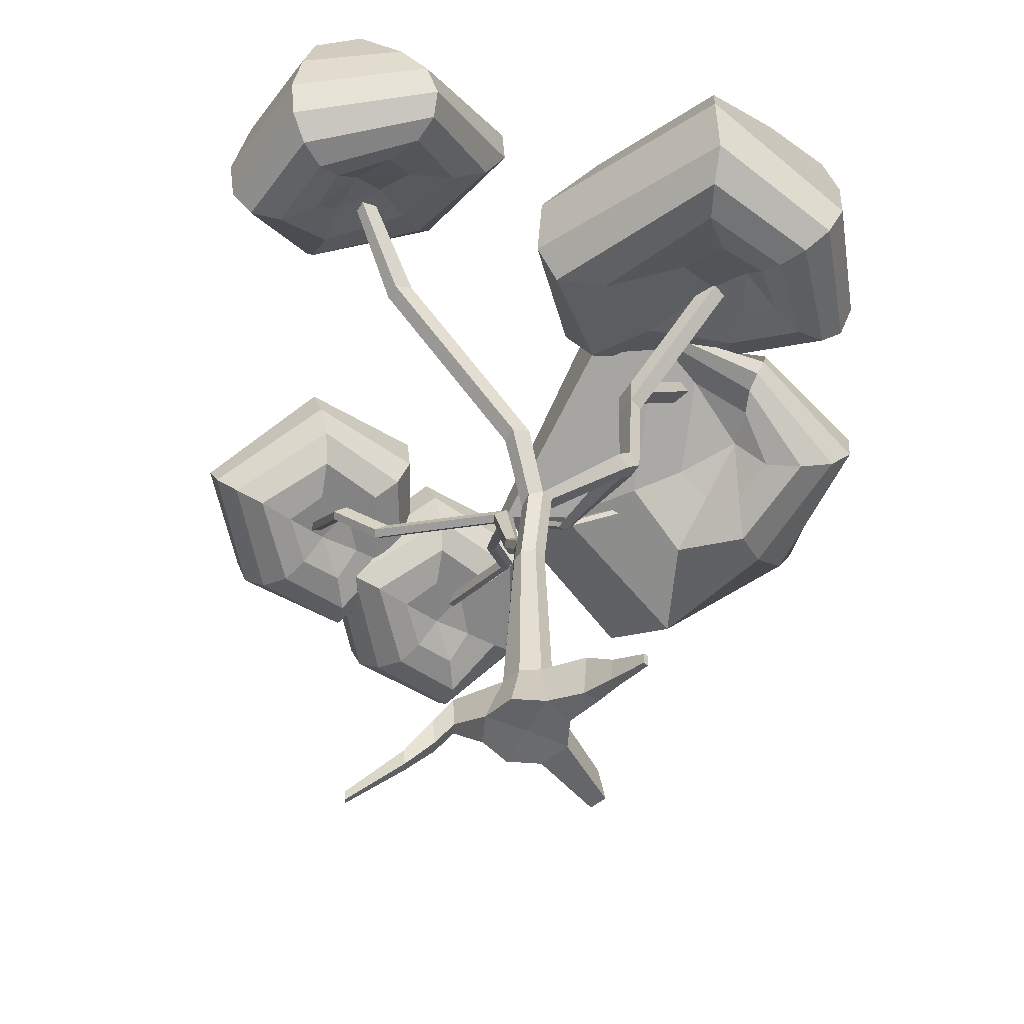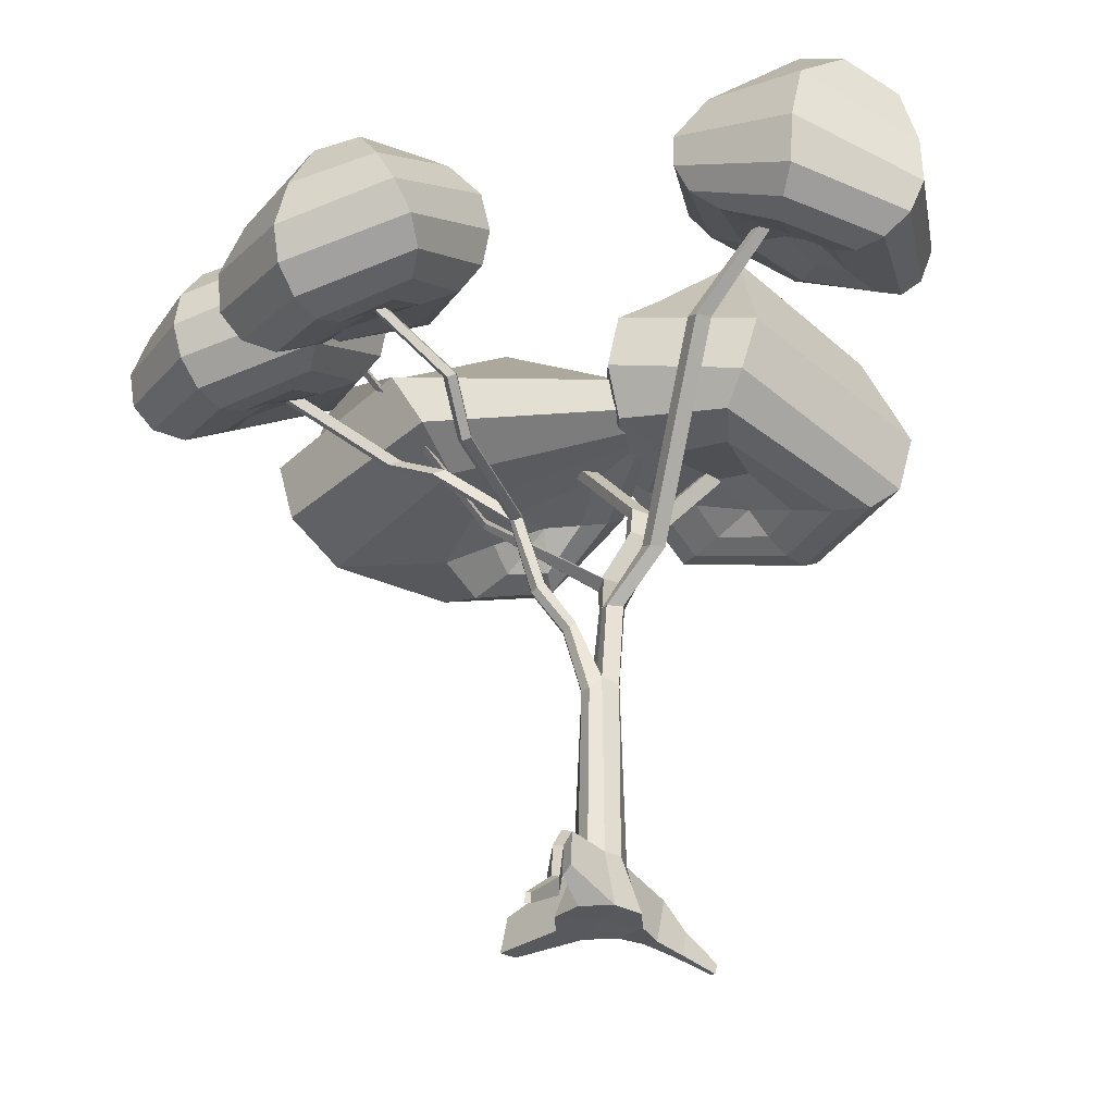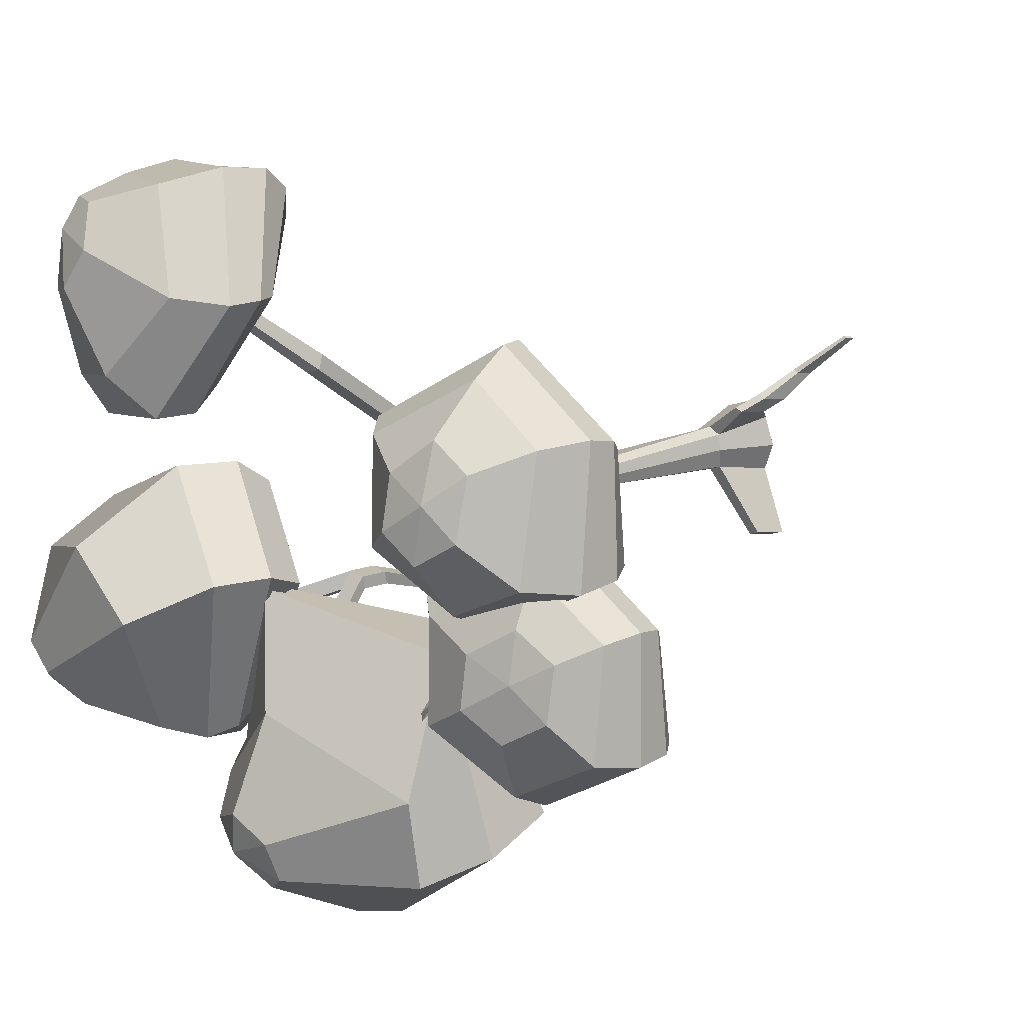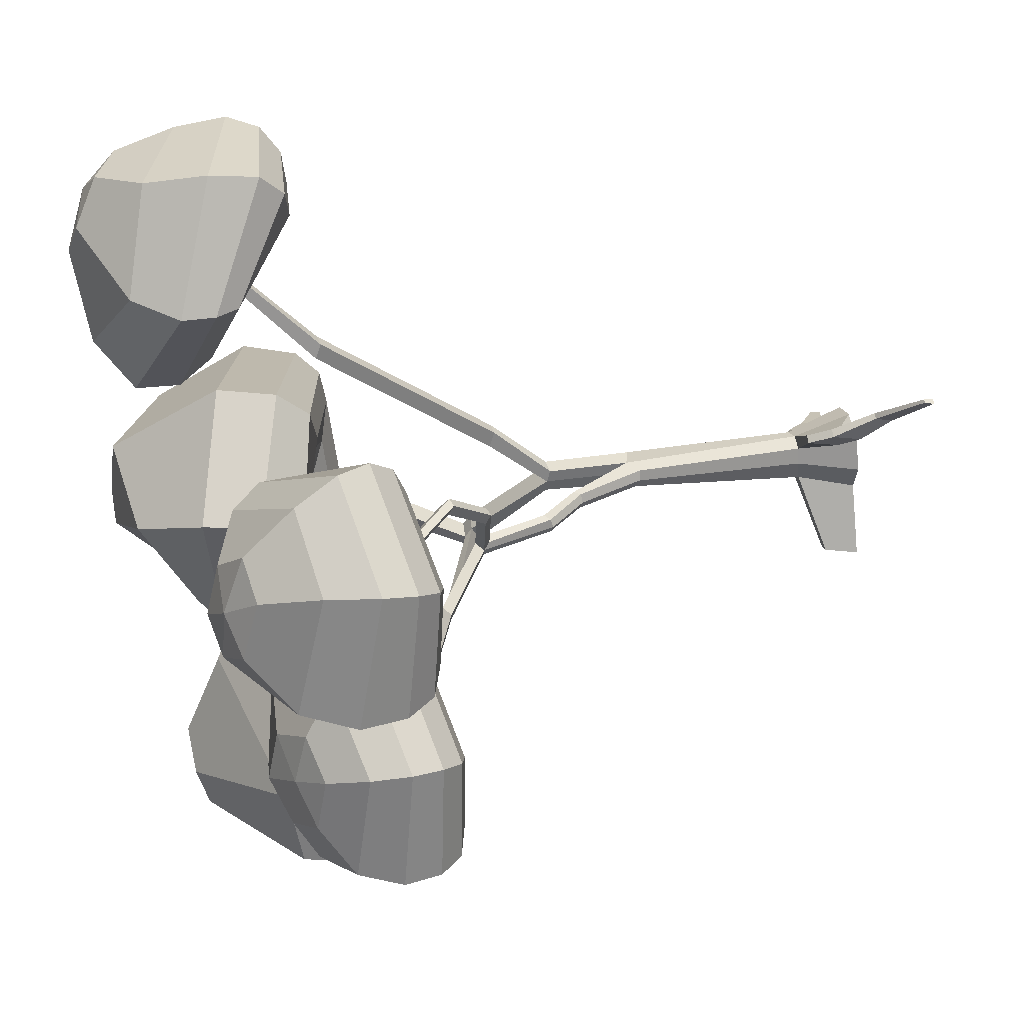
<metadata>
{"format":"obj","ext":"obj","renderer":"f3d","projection":"perspective","resolution":1024,"background":"white","views":[{"elev":-51.5,"azim":64.2,"up":"+Y"},{"elev":-29.2,"azim":-19.2,"up":"+Y"},{"elev":18.1,"azim":-128.8,"up":"+Z"},{"elev":38.1,"azim":-101.1,"up":"+Z"}]}
</metadata>
<code>
o eucalyptus_trees.2_Cube.075
v 142.1 -0.8978 2.074
v 143 3.138 1.197
v 142.1 -0.9669 -2.074
v 143 2.959 -1.4
v 146.3 -0.8645 2.074
v 145.3 3.247 1.043
v 146.3 -0.9374 -2.074
v 145.7 3.091 -1.154
v 144.2 -0.9641 -2.904
v 144 3.012 -1.803
v 144.2 -0.8645 2.904
v 144 3.171 1.592
v 141.3 -0.938 0
v 142.8 3.151 0
v 147.1 -0.8828 0
v 146.1 3.094 -0.1294
v 142.1 19.34 -0.6177
v 144.2 -0.8368 0
v 143.1 14.9 -0.055
v 143.4 15.11 -0.7271
v 144.2 16.04 -0.9443
v 145.3 15.74 -0.9067
v 145.7 15.62 1e-06
v 145.4 15.33 0.9067
v 144.2 15.67 0.8597
v 143.4 14.85 0.6171
v 144.2 16.05 1e-06
v 142.3 19.5 -1.218
v 142.8 19.87 -0.1274
v 142.3 19.42 -0.03104
v 142.8 19.93 -1.408
v 143 20.06 -0.6894
v 139.9 21.93 -0.7854
v 140.1 22.08 -1.271
v 140.7 22.47 -0.1968
v 140.2 22.1 -0.2913
v 140.6 22.45 -1.333
v 140.9 22.72 -0.8369
v 144.8 21.45 -1.182
v 146 21.57 -1.203
v 146.3 21.54 -0.3635
v 145.9 21.28 0.5453
v 144.7 21.18 0.5122
v 144.7 21.41 -0.3765
v 148 25.5 1.513
v 148 24.93 2.802
v 146.9 24.84 2.876
v 146.8 25.24 1.864
v 146.7 26.09 -6.418
v 147.8 26 -6.446
v 148.3 26.49 -5.465
v 146.7 26.62 -5.491
v 138.4 27.21 -0.8713
v 138.7 27.18 -1.422
v 139 27.04 -0.03961
v 138.5 26.82 -0.2627
v 139.1 27.39 -1.531
v 139.3 27.68 -0.883
v 120.3 39.39 9.384
v 120.8 39.6 9.607
v 120.2 39.78 8.775
v 130.8 30.96 8.775
v 131.4 30.79 9.607
v 130.8 30.57 9.384
v 131.6 31.43 8.763
v 133.5 28.62 6.109
v 132.7 27.76 6.729
v 117.2 38.31 -2.302
v 117 38.03 -2.95
v 116.5 37.81 -2.841
v 116.3 37.84 -2.29
v 131 31.99 -4.409
v 131.2 31.96 -4.96
v 131.7 32.17 -5.069
v 131.9 32.46 -4.421
v 134.3 30.92 -2.096
v 134.1 30.63 -2.744
v 133.6 30.42 -2.635
v 133.2 27.98 6.953
v 132.6 28.15 6.121
v 133.4 30.45 -2.084
v 121.1 40.25 8.763
v 148.7 30.47 -6.335
v 150.1 30.32 -6.453
v 150.5 30.42 -5.462
v 148.7 30.65 -5.408
v 144.4 45.24 -16.74
v 144.4 45.05 -17.66
v 145.7 44.91 -17.78
v 146.2 45.01 -16.79
v 148.9 32.52 -5.408
v 150.6 32.29 -5.462
v 150.2 32.19 -6.453
v 148.9 32.34 -6.335
v 160.4 44.21 -12.1
v 160.8 44.31 -11.1
v 160.6 42.44 -11.1
v 160.2 42.34 -12.1
v 146.9 27.09 -6.309
v 146.8 26.6 -7.236
v 148 26.52 -7.279
v 148.4 26.96 -6.296
v 138.3 29.41 -6.28
v 138.3 29.5 -5.697
v 138.4 30.11 -6.795
v 138.4 30.17 -6.212
v 137.8 30.81 -6.795
v 137.7 30.12 -6.28
v 137.8 30.88 -6.212
v 137.7 30.21 -5.697
v 127.3 43.44 -6.212
v 127.2 42.77 -5.697
v 127.2 42.68 -6.28
v 127.3 43.38 -6.795
v 136.5 44.53 -19.88
v 136.5 44.46 -20.46
v 137.1 43.75 -20.46
v 137.1 43.82 -19.88
v 147.8 37.14 12.23
v 147.8 37.7 10.95
v 151.9 45.74 19.43
v 151.8 45.98 18.81
v 152.5 46.13 18.6
v 152.5 45.79 19.38
v 146.6 37.45 11.3
v 146.8 37.05 12.31
v 140.2 1.166 3.302
v 140.5 3.285 3.56
v 140.3 1.308 -6.379
v 140 -1.006 -6.709
v 141.1 -1.005 -7.171
v 148.9 2.107 -2.656
v 148.3 -0.6999 -3.002
v 148.7 -0.9116 -1.792
v 141.1 3.236 3.791
v 141.2 1.322 -6.709
v 141.1 1.084 3.626
v 149.2 1.903 -1.792
v 139.3 -0.1513 4.279
v 139.6 1.789 4.537
v 140.2 1.737 4.768
v 140.2 -0.2394 4.603
v 138.8 -2.102 6.028
v 138.9 -0.9709 6.216
v 139.4 -1.025 6.384
v 139.4 -2.183 6.264
v 136.3 -4.087 8.941
v 136.4 -3.448 9.051
v 136.7 -3.482 9.15
v 136.7 -4.135 9.08
v 150.9 0.3599 -3.171
v 150.5 -1.142 -3.385
v 150.8 -1.274 -2.635
v 151.1 0.2641 -2.635
v 153.4 -1.133 -3.831
v 153.2 -1.792 -3.942
v 153.3 -1.859 -3.554
v 153.5 -1.181 -3.554
f 13 14 4 3
f 9 10 8 7
f 15 16 6 5
f 7 8 132 133
f 18 15 5 11
f 2 12 25 26
f 4 14 19 20
f 13 18 11 1
f 5 6 12 11
f 8 16 138 132
f 3 9 18 13
f 10 4 20 21
f 12 6 24 25
f 9 7 15 18
f 10 9 131 136
f 1 2 14 13
f 25 27 32 29
f 22 21 39 40
f 25 24 42 43
f 26 25 29 30
f 8 10 21 22
f 16 8 22 23
f 14 2 26 19
f 6 16 23 24
f 32 31 37 38
f 28 17 33 34
f 21 20 28 31
f 20 19 17 28
f 27 21 31 32
f 19 26 30 17
f 37 34 54 57
f 33 36 56 53
f 29 32 38 35
f 30 29 35 36
f 17 30 36 33
f 31 28 34 37
f 44 43 47 48
f 39 44 52 49
f 23 22 40 41
f 27 25 43 44
f 24 23 41 42
f 21 27 44 39
f 42 41 45 46
f 41 44 48 45
f 43 42 46 47
f 100 99 86 83
f 44 41 51 52
f 41 40 50 51
f 40 39 49 50
f 56 55 79 67
f 34 33 53 54
f 38 37 57 58
f 35 38 58 55
f 36 35 55 56
f 64 63 60 59
f 79 66 65 63
f 53 58 66 80
f 53 56 67 80
f 75 74 69 68
f 76 81 72 75
f 73 72 71 70
f 76 77 74 75
f 71 68 69 70
f 74 73 70 69
f 75 72 71 68
f 54 53 81 78
f 57 54 78 77
f 58 53 81 76
f 78 81 72 73
f 58 57 77 76
f 77 78 73 74
f 63 65 82 60
f 61 82 60 59
f 62 64 59 61
f 62 65 82 61
f 80 66 65 62
f 67 79 63 64
f 80 67 64 62
f 55 58 66 79
f 92 93 89 90
f 101 100 83 84
f 99 102 85 86
f 102 101 84 85
f 94 91 87 88
f 91 92 90 87
f 93 94 88 89
f 93 92 96 95
f 84 83 94 93
f 84 93 95 98
f 83 86 91 94
f 86 85 92 91
f 85 84 98 97
f 90 89 88 87
f 97 98 95 96
f 92 85 97 96
f 51 50 101 102
f 52 51 102 99
f 50 49 100 101
f 49 52 104 103
f 104 106 109 110
f 100 49 103 105
f 52 99 106 104
f 99 100 105 106
f 105 103 108 107
f 103 104 110 108
f 108 110 112 113
f 106 105 117 118
f 107 108 113 114
f 107 109 115 116
f 109 107 114 111
f 110 109 111 112
f 105 107 116 117
f 118 117 116 115
f 109 106 118 115
f 120 125 122 123
f 48 47 126 125
f 119 120 123 124
f 125 126 121 122
f 47 46 119 126
f 126 119 124 121
f 46 45 120 119
f 45 48 125 120
f 128 127 139 140
f 130 129 136 131
f 134 133 152 153
f 16 15 134 138
f 4 10 136 129
f 3 4 129 130
f 15 7 133 134
f 1 11 137 127
f 9 3 130 131
f 12 2 128 135
f 2 1 127 128
f 11 12 135 137
f 139 142 146 143
f 127 137 142 139
f 135 128 140 141
f 137 135 141 142
f 146 145 149 150
f 140 139 143 144
f 142 141 145 146
f 141 140 144 145
f 150 149 148 147
f 145 144 148 149
f 143 146 150 147
f 144 143 147 148
f 152 151 155 156
f 138 134 153 154
f 133 132 151 152
f 132 138 154 151
f 156 155 158 157
f 154 153 157 158
f 153 152 156 157
f 151 154 158 155
o E_Leaf_9_Sphere.008
v 119.2 43.43 -5.749
v 119.9 41.79 -9.899
v 120 37.37 -11.1
v 120.5 35.92 -10.27
v 121.1 35.11 -8.539
v 121.5 34.8 -6.009
v 121.7 44.6 -3.976
v 125.4 44.32 -6.254
v 127.4 42 -7.51
v 127.9 39.21 -7.591
v 127.5 37.08 -6.856
v 126.2 35.93 -5.622
v 124.2 35.45 -4.105
v 122.1 43.85 -0.5488
v 126.2 43.58 0.751
v 128.4 42.07 1.02
v 129.2 39.91 0.5714
v 129 37.68 -0.1609
v 127.7 35.82 -0.8762
v 125.3 34.77 -1.567
v 119.2 42.26 1.52
v 120.1 40.32 4.625
v 121.2 38.1 6.348
v 122.4 36.05 6.062
v 123.3 34.49 4.673
v 123.6 33.68 2.595
v 123.1 33.64 0.03266
v 116.6 41.43 -0.1902
v 115.1 38.78 0.9073
v 114.7 36.16 1.222
v 115.4 34.09 0.7343
v 116.9 32.65 -0.34
v 118.7 32.18 -1.536
v 120.4 32.81 -2.315
v 122.1 34.18 -3.003
v 116.4 42.1 -3.886
v 114.5 39.93 -6.572
v 113.5 37.05 -7.027
v 113.9 34.58 -6.929
v 115.3 33.06 -6.997
v 117.4 32.48 -6.629
v 119.8 32.92 -5.296
v 118.8 43.15 -1.772
v 119.9 39.32 -11.15
f 161 202 167 168
f 160 159 165 166
f 164 163 170 171
f 162 161 168 169
f 202 160 166 167
f 159 201 165
f 193 164 171
f 163 162 169 170
f 171 170 177 178
f 169 168 175 176
f 167 166 173 174
f 165 201 172
f 193 171 178
f 170 169 176 177
f 168 167 174 175
f 166 165 172 173
f 172 201 179
f 193 178 185
f 177 176 183 184
f 175 174 181 182
f 173 172 179 180
f 178 177 184 185
f 176 175 182 183
f 174 173 180 181
f 184 183 190 191
f 182 181 188 189
f 180 179 186 187
f 185 184 191 192
f 183 182 189 190
f 181 180 187 188
f 179 201 186
f 193 185 192
f 192 191 199 200
f 190 189 197 198
f 188 187 195 196
f 186 201 194
f 193 192 200
f 191 190 198 199
f 189 188 196 197
f 187 186 194 195
f 198 197 161 162
f 196 195 160 202
f 194 201 159
f 193 200 164
f 199 198 162 163
f 197 196 202 161
f 195 194 159 160
f 200 199 163 164
o E_Leaf_10_Sphere.009
v 123.4 46.75 5.377
v 123.7 43.56 1.387
v 123.4 38.31 0.01975
v 123.9 36.73 0.8943
v 124.5 35.88 2.668
v 125 35.54 5.232
v 125.8 47.4 7.114
v 129.1 45.84 4.946
v 130.9 42.93 3.788
v 131.4 39.89 3.755
v 131 37.68 4.504
v 129.7 36.53 5.738
v 127.7 36.09 7.243
v 126.1 46.48 10.63
v 129.9 45.02 11.96
v 132 43.06 12.3
v 132.7 40.68 11.9
v 132.5 38.33 11.19
v 131.2 36.43 10.48
v 128.8 35.38 9.791
v 123.6 45.04 13.04
v 123.9 41.64 16.15
v 124.7 38.78 17.71
v 125.9 36.63 17.43
v 126.8 35.06 16.04
v 127.1 34.25 13.96
v 126.6 34.23 11.4
v 121 44.51 11.31
v 119.2 40.63 12.54
v 118.4 37.12 12.73
v 119 34.78 12.12
v 120.4 33.25 11.01
v 122.1 32.77 9.818
v 123.8 33.4 9.039
v 125.6 34.79 8.346
v 120.8 45.64 7.259
v 118.3 42.69 4.278
v 116.9 39.05 3.648
v 117.2 35.93 3.873
v 118.6 34.06 4.013
v 120.8 33.3 4.536
v 123.2 33.61 5.967
v 123 46.5 9.304
v 123.4 40.5 -0.01805
f 205 246 211 212
f 204 203 209 210
f 208 207 214 215
f 206 205 212 213
f 246 204 210 211
f 203 245 209
f 237 208 215
f 207 206 213 214
f 215 214 221 222
f 213 212 219 220
f 211 210 217 218
f 209 245 216
f 237 215 222
f 214 213 220 221
f 212 211 218 219
f 210 209 216 217
f 216 245 223
f 237 222 229
f 221 220 227 228
f 219 218 225 226
f 217 216 223 224
f 222 221 228 229
f 220 219 226 227
f 218 217 224 225
f 228 227 234 235
f 226 225 232 233
f 224 223 230 231
f 229 228 235 236
f 227 226 233 234
f 225 224 231 232
f 223 245 230
f 237 229 236
f 236 235 243 244
f 234 233 241 242
f 232 231 239 240
f 230 245 238
f 237 236 244
f 235 234 242 243
f 233 232 240 241
f 231 230 238 239
f 242 241 205 206
f 240 239 204 246
f 238 245 203
f 237 244 208
f 243 242 206 207
f 241 240 246 205
f 239 238 203 204
f 244 243 207 208
o E_Leaf_11_Sphere.010
v 151.1 52.67 20.95
v 145.5 49.72 18.37
v 143.2 44.23 17.79
v 144.3 42.62 17.61
v 146.4 41.78 17.5
v 149.5 41.49 17.81
v 152.7 53.35 18.24
v 149.4 52.44 12.82
v 147.5 49.92 9.853
v 147.5 46.87 9.695
v 148.6 44.47 10.95
v 150.1 43.05 12.88
v 151.9 42.27 15.48
v 156.2 51.9 17.47
v 156.8 50.12 11.02
v 156.8 48.16 7.9
v 156.3 46.05 7.454
v 155.6 44.03 8.682
v 155 42.36 11.08
v 154.5 41.35 14.32
v 158.6 50.01 20.38
v 161 46 18.04
v 162.1 42.95 16.4
v 161.7 41.06 15.34
v 160.4 39.9 14.98
v 158.4 39.48 15.29
v 155.9 39.79 16.34
v 156.9 49.49 23.25
v 157.6 45.23 24.23
v 157.4 41.63 24.75
v 156.6 39.43 24.15
v 155.4 38.17 22.73
v 154.2 38.01 20.97
v 153.5 38.92 19.36
v 153 40.62 17.76
v 152.9 51.05 23.64
v 149.1 48.03 25.04
v 148 43.74 25.82
v 148 40.36 25.33
v 148 38.76 23.81
v 148.6 38.46 21.75
v 150.3 39.19 19.7
v 155.1 51.89 21.59
v 143.3 46.57 17.78
f 249 290 255 256
f 248 247 253 254
f 252 251 258 259
f 250 249 256 257
f 290 248 254 255
f 247 289 253
f 281 252 259
f 251 250 257 258
f 259 258 265 266
f 257 256 263 264
f 255 254 261 262
f 253 289 260
f 281 259 266
f 258 257 264 265
f 256 255 262 263
f 254 253 260 261
f 260 289 267
f 281 266 273
f 265 264 271 272
f 263 262 269 270
f 261 260 267 268
f 266 265 272 273
f 264 263 270 271
f 262 261 268 269
f 272 271 278 279
f 270 269 276 277
f 268 267 274 275
f 273 272 279 280
f 271 270 277 278
f 269 268 275 276
f 267 289 274
f 281 273 280
f 280 279 287 288
f 278 277 285 286
f 276 275 283 284
f 274 289 282
f 281 280 288
f 279 278 286 287
f 277 276 284 285
f 275 274 282 283
f 286 285 249 250
f 284 283 248 290
f 282 289 247
f 281 288 252
f 287 286 250 251
f 285 284 290 249
f 283 282 247 248
f 288 287 251 252
o E_Leaf_12_Sphere.011
v 162.2 52.36 -9.558
v 155.6 51.92 -0.7843
v 153.7 39.76 3.548
v 153.3 37.44 1.779
v 154.6 36.86 -1.425
v 158.2 37.62 -6.101
v 160 52.34 -11.32
v 151.5 50.82 -5.623
v 147 46.28 -2.576
v 146.1 42.16 -2.603
v 147.5 38.9 -4.115
v 151.8 38.19 -6.619
v 157 38.61 -9.208
v 160 49.5 -14.44
v 153.8 46.84 -15
v 150.6 45.01 -15.21
v 149.9 42.82 -14.62
v 150.8 40.57 -13.71
v 153.1 38.81 -12.87
v 156.5 37.94 -12.09
v 163.3 46.67 -16.28
v 161.1 42.15 -18.49
v 159.4 39.14 -19.61
v 158.2 37.33 -19.22
v 157.7 36.26 -17.85
v 157.8 35.93 -15.82
v 158.7 36.32 -13.33
v 165.7 46.64 -14.31
v 167 41.33 -14.49
v 167.3 37.65 -14.1
v 166.5 35.53 -13.25
v 164.9 34.41 -12.09
v 163.1 34.4 -11.06
v 161.5 35.43 -10.58
v 159.9 37.22 -10.32
v 165.1 50.25 -10.6
v 166.8 47.78 -4.567
v 169.6 40.74 -2.696
v 168.7 36.79 -3.321
v 166.5 35.2 -3.918
v 164.1 35.01 -4.96
v 161.8 35.78 -7.07
v 163.6 50.26 -13.24
v 154.9 44.01 3.73
f 293 334 299 300
f 292 291 297 298
f 296 295 302 303
f 294 293 300 301
f 334 292 298 299
f 291 333 297
f 325 296 303
f 295 294 301 302
f 303 302 309 310
f 301 300 307 308
f 299 298 305 306
f 297 333 304
f 325 303 310
f 302 301 308 309
f 300 299 306 307
f 298 297 304 305
f 304 333 311
f 325 310 317
f 309 308 315 316
f 307 306 313 314
f 305 304 311 312
f 310 309 316 317
f 308 307 314 315
f 306 305 312 313
f 316 315 322 323
f 314 313 320 321
f 312 311 318 319
f 317 316 323 324
f 315 314 321 322
f 313 312 319 320
f 311 333 318
f 325 317 324
f 324 323 331 332
f 322 321 329 330
f 320 319 327 328
f 318 333 326
f 325 324 332
f 323 322 330 331
f 321 320 328 329
f 319 318 326 327
f 330 329 293 294
f 328 327 292 334
f 326 333 291
f 325 332 296
f 331 330 294 295
f 329 328 334 293
f 327 326 291 292
f 332 331 295 296
o E_Leaf_13_Sphere.012
v 137.8 48.79 -17.73
v 129.4 43 -13.39
v 133.1 35.49 -3.83
v 136.2 33.9 -7.281
v 140 35.1 -11.39
v 142.8 35.58 -13.99
v 137.3 48.01 -20.41
v 129.6 42.03 -19.86
v 126.5 38.34 -17.64
v 127.1 33.43 -15.96
v 131.3 31.59 -18.68
v 138.6 31.81 -15.78
v 142.3 34.23 -16.37
v 140.5 46.48 -22.61
v 138.7 40.81 -25.43
v 138.1 37.25 -26.33
v 138.9 34.24 -24.68
v 140.3 31.93 -21.8
v 142 31.42 -19.53
v 144 33.08 -18.19
v 145.2 46.43 -21.94
v 147.6 42.17 -24.33
v 149 38.98 -25.53
v 149.2 36.61 -25.21
v 149 34.81 -23.59
v 148.4 33.78 -21.12
v 147.3 34.02 -18.79
v 145.8 47.26 -18.94
v 149.7 43.71 -17.72
v 151.9 40.92 -16.72
v 152.5 39.05 -16.07
v 152.1 37.83 -15.64
v 150.8 37.24 -15.64
v 148.9 37.07 -16.29
v 146.3 36.62 -16.78
v 141.4 48.94 -16.69
v 141 46.29 -9.971
v 147.4 41.88 -3.762
v 150.4 40.58 -4.408
v 151.1 40.05 -5.864
v 150.6 39.68 -8.078
v 148.8 38.68 -12.19
v 141.8 48.76 -19.71
v 131 39.01 -4.411
f 337 378 343 344
f 336 335 341 342
f 340 339 346 347
f 338 337 344 345
f 378 336 342 343
f 335 377 341
f 369 340 347
f 339 338 345 346
f 347 346 353 354
f 345 344 351 352
f 343 342 349 350
f 341 377 348
f 369 347 354
f 346 345 352 353
f 344 343 350 351
f 342 341 348 349
f 348 377 355
f 369 354 361
f 353 352 359 360
f 351 350 357 358
f 349 348 355 356
f 354 353 360 361
f 352 351 358 359
f 350 349 356 357
f 360 359 366 367
f 358 357 364 365
f 356 355 362 363
f 361 360 367 368
f 359 358 365 366
f 357 356 363 364
f 355 377 362
f 369 361 368
f 368 367 375 376
f 366 365 373 374
f 364 363 371 372
f 362 377 370
f 369 368 376
f 367 366 374 375
f 365 364 372 373
f 363 362 370 371
f 374 373 337 338
f 372 371 336 378
f 370 377 335
f 369 376 340
f 375 374 338 339
f 373 372 378 337
f 371 370 335 336
f 376 375 339 340

</code>
